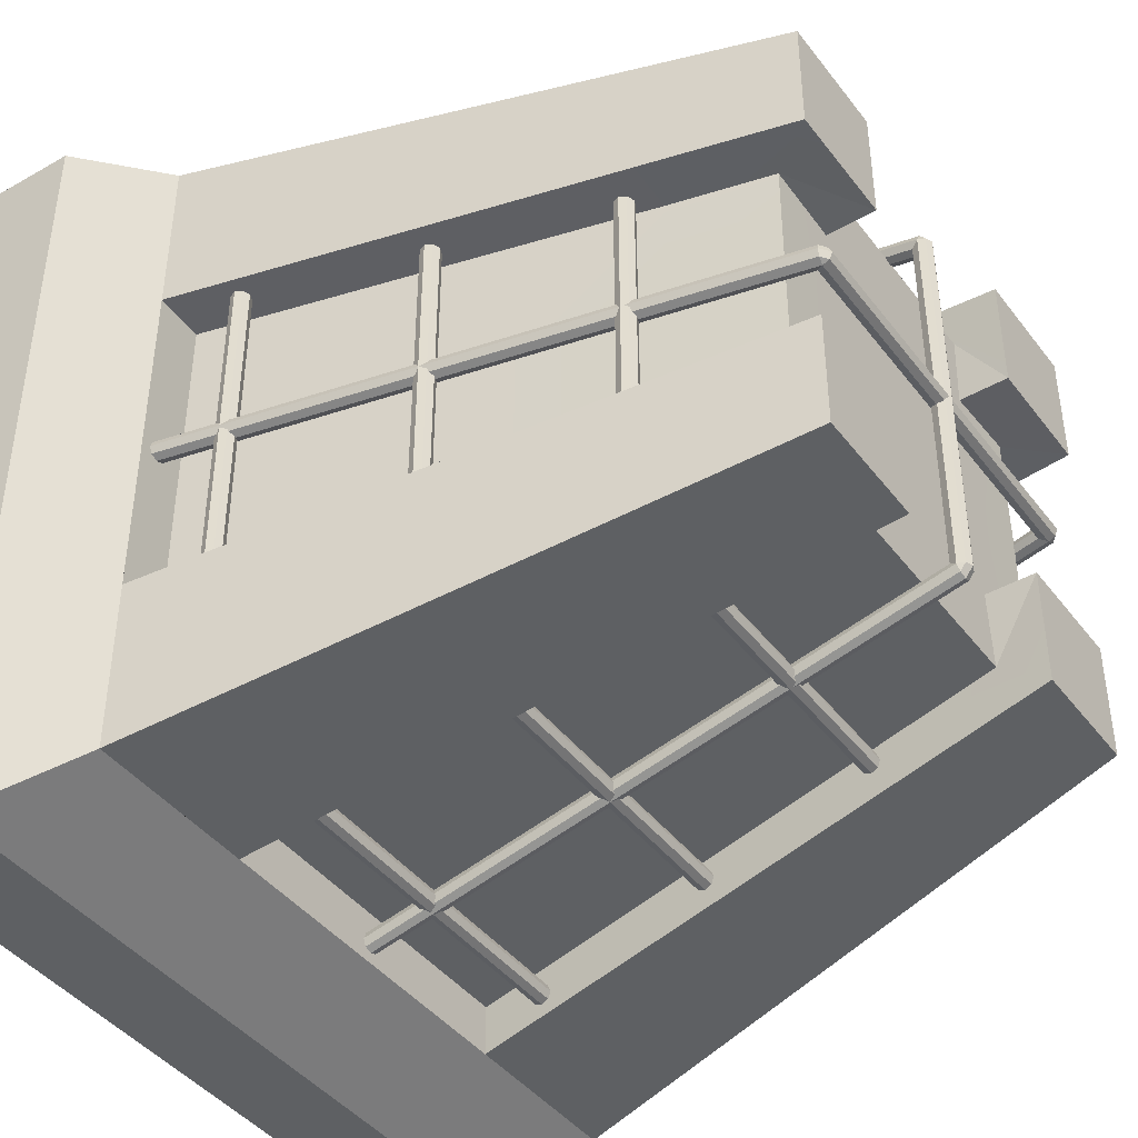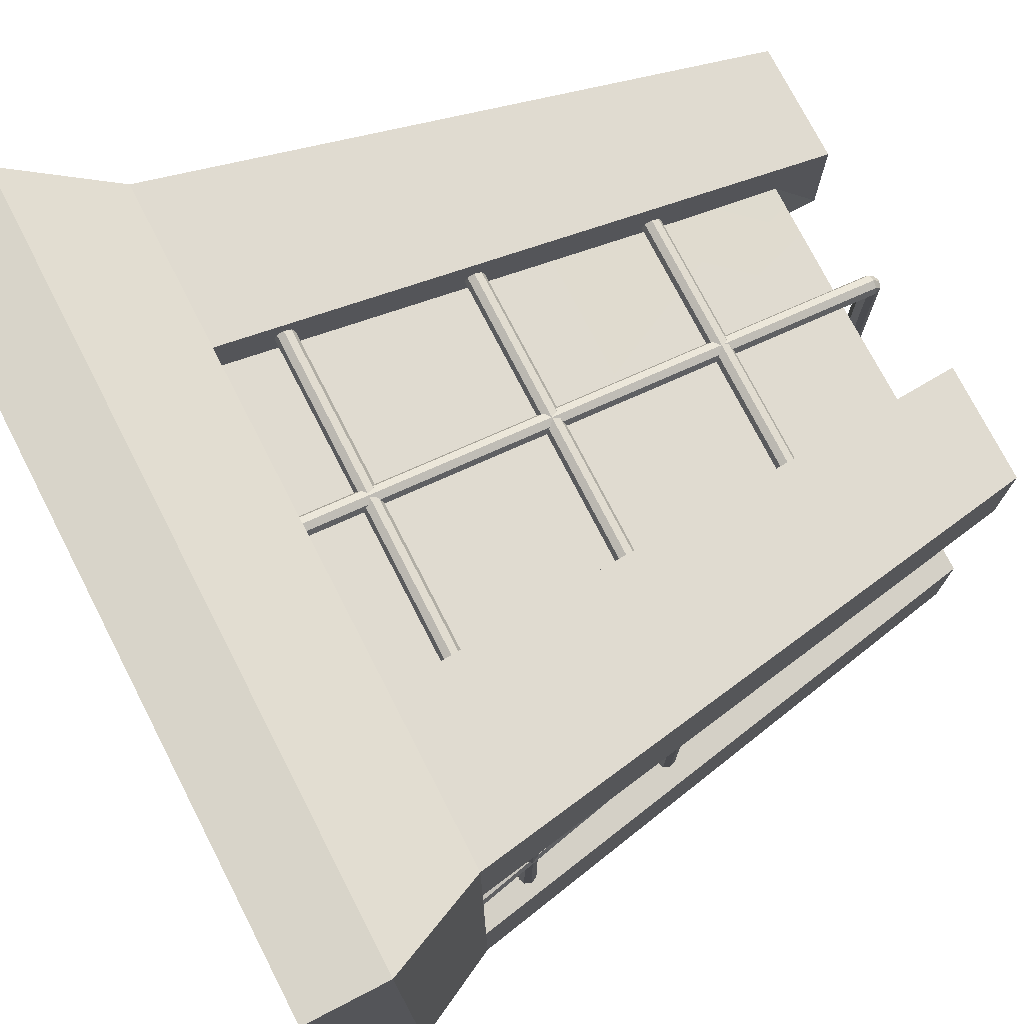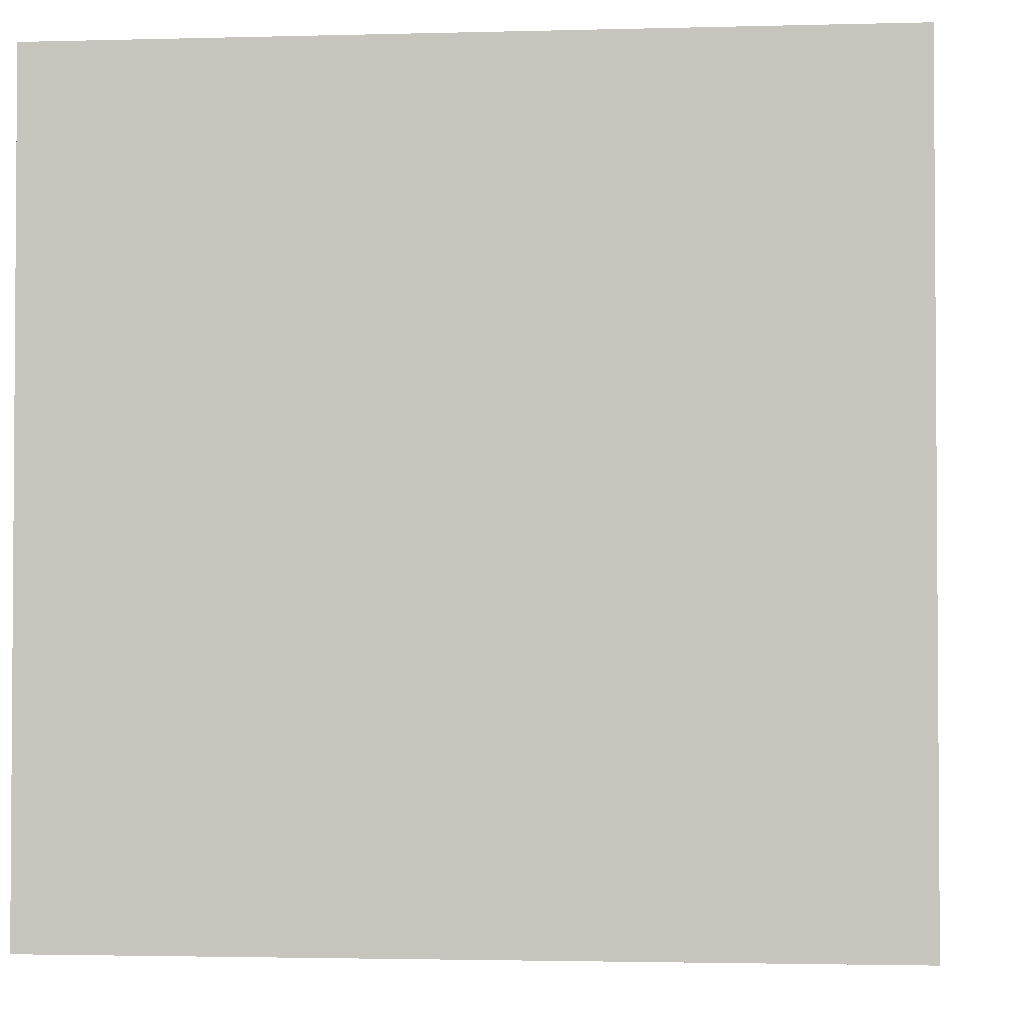
<metadata>
{"format":"obj","ext":"obj","renderer":"f3d","projection":"perspective","resolution":1024,"background":"white","views":[{"elev":-42.6,"azim":34.2,"up":"+Y"},{"elev":75.3,"azim":-27.2,"up":"+Z"},{"elev":-2.4,"azim":-84.5,"up":"+Z"}]}
</metadata>
<code>
o point_light_Cylinder.006_Cylinder.011
v -0.2245 -0.1761 -0.3041
v -0.2245 0.1739 -0.3041
v -0.2315 0.1739 -0.307
v -0.2315 -0.1761 -0.307
v -0.2345 0.1739 -0.3141
v -0.2345 -0.1761 -0.3141
v -0.2315 0.1739 -0.3212
v -0.2315 -0.1761 -0.3212
v -0.2245 0.1739 -0.3241
v -0.2245 -0.1761 -0.3241
v -0.2174 0.1739 -0.3212
v -0.2174 -0.1761 -0.3212
v -0.2145 0.1739 -0.3141
v -0.2145 -0.1761 -0.3141
v -0.2174 0.1739 -0.307
v -0.2174 -0.1761 -0.307
v 0.1382 0.1719 0.2263
v 0.1382 -0.1781 0.2263
v 0.1311 -0.1781 0.2292
v 0.1311 0.1719 0.2292
v 0.1282 -0.1781 0.2363
v 0.1282 0.1719 0.2363
v 0.1311 -0.1781 0.2433
v 0.1311 0.1719 0.2433
v 0.1382 -0.1781 0.2463
v 0.1382 0.1719 0.2463
v 0.1452 -0.1781 0.2433
v 0.1452 0.1719 0.2433
v 0.1482 -0.1781 0.2363
v 0.1482 0.1719 0.2363
v 0.1452 -0.1781 0.2292
v 0.1452 0.1719 0.2292
v -0.2937 -0.003103 0.3204
v 0.3014 -0.001935 0.1893
v 0.3021 -0.009023 0.1921
v -0.293 -0.01019 0.3232
v 0.3036 -0.01218 0.1986
v -0.2914 -0.01316 0.3301
v 0.3052 -0.00911 0.2059
v -0.2899 -0.01028 0.337
v 0.3059 -0.002057 0.2088
v -0.2892 -0.003224 0.3399
v 0.3052 0.005032 0.206
v -0.2899 0.003864 0.3371
v 0.3036 0.007817 0.1986
v -0.2914 0.006836 0.3302
v 0.3021 0.005118 0.1922
v -0.293 0.003951 0.3233
v -0.2245 0.1719 0.3049
v -0.2245 -0.1781 0.3049
v -0.2315 -0.1781 0.3078
v -0.2315 0.1719 0.3078
v -0.2345 -0.1781 0.3149
v -0.2345 0.1719 0.3149
v -0.2315 -0.1781 0.322
v -0.2315 0.1719 0.322
v -0.2245 -0.1781 0.3249
v -0.2245 0.1719 0.3249
v -0.2174 -0.1781 0.322
v -0.2174 0.1719 0.322
v -0.2145 -0.1781 0.3149
v -0.2145 0.1719 0.3149
v -0.2174 -0.1781 0.3078
v -0.2174 0.1719 0.3078
v -0.04075 0.1719 0.2651
v -0.04075 -0.1781 0.2651
v -0.04782 -0.1781 0.268
v -0.04782 0.1719 0.268
v -0.05075 -0.1781 0.2751
v -0.05075 0.1719 0.2751
v -0.04782 -0.1781 0.2822
v -0.04782 0.1719 0.2822
v -0.04075 -0.1781 0.2851
v -0.04075 0.1719 0.2851
v -0.03368 -0.1781 0.2822
v -0.03368 0.1719 0.2822
v -0.03075 -0.1781 0.2751
v -0.03075 0.1719 0.2751
v -0.03368 -0.1781 0.268
v -0.03368 0.1719 0.268
v 0.3107 0.004888 -0.1985
v 0.3107 0.004888 0.1986
v 0.3136 -0.002183 0.1986
v 0.3136 -0.002183 -0.1985
v 0.3036 0.007817 -0.1985
v 0.2966 0.004888 -0.1985
v 0.2966 0.004888 0.1986
v 0.2936 -0.002183 -0.1985
v 0.2936 -0.002183 0.1986
v 0.2966 -0.009254 -0.1985
v 0.2966 -0.009254 0.1986
v 0.3036 -0.01218 -0.1985
v 0.3107 -0.009254 -0.1985
v 0.3107 -0.009254 0.1986
v -0.2937 -0.001076 -0.3196
v 0.3014 -0.002244 -0.1885
v 0.3021 0.004845 -0.1913
v -0.293 0.006013 -0.3224
v -0.2914 0.008985 -0.3293
v 0.3052 0.004931 -0.2051
v -0.2899 0.006099 -0.3362
v 0.3059 -0.002122 -0.208
v -0.2892 -0.000954 -0.3391
v 0.3052 -0.009211 -0.2052
v -0.2899 -0.008043 -0.3363
v -0.2914 -0.01102 -0.3294
v 0.3021 -0.009297 -0.1914
v -0.293 -0.008129 -0.3225
v -0.04075 -0.1761 -0.2643
v -0.04075 0.1739 -0.2643
v -0.04782 0.1739 -0.2672
v -0.04782 -0.1761 -0.2672
v -0.05075 0.1739 -0.2743
v -0.05075 -0.1761 -0.2743
v -0.04782 0.1739 -0.2814
v -0.04782 -0.1761 -0.2814
v -0.04075 0.1739 -0.2843
v -0.04075 -0.1761 -0.2843
v -0.03368 0.1739 -0.2814
v -0.03368 -0.1761 -0.2814
v -0.03075 0.1739 -0.2743
v -0.03075 -0.1761 -0.2743
v -0.03368 0.1739 -0.2672
v -0.03368 -0.1761 -0.2672
v 0.1382 -0.1761 -0.2255
v 0.1382 0.1739 -0.2255
v 0.1311 0.1739 -0.2284
v 0.1311 -0.1761 -0.2284
v 0.1282 0.1739 -0.2355
v 0.1282 -0.1761 -0.2355
v 0.1311 0.1739 -0.2425
v 0.1311 -0.1761 -0.2425
v 0.1382 0.1739 -0.2455
v 0.1382 -0.1761 -0.2455
v 0.1452 0.1739 -0.2425
v 0.1452 -0.1761 -0.2425
v 0.1482 0.1739 -0.2355
v 0.1482 -0.1761 -0.2355
v 0.1452 0.1739 -0.2284
v 0.1452 -0.1761 -0.2284
v 0.1679 0.2679 -0.1326
v 0.3203 0.2405 -0.1188
v 0.3203 0.2405 -0.2386
v 0.1679 0.2679 -0.266
v 0.1679 -0.1324 -0.266
v 0.3203 -0.1187 -0.2386
v 0.3203 -0.2384 -0.2386
v 0.1679 -0.2659 -0.266
v 0.1679 -0.2659 0.1343
v 0.3203 -0.2384 0.1206
v 0.3203 -0.2384 0.2403
v 0.1679 -0.2659 0.2678
v 0.1679 0.1345 0.2678
v 0.3203 0.1207 0.2403
v 0.3203 0.2405 0.2403
v 0.1679 0.2679 0.2678
v -0.4797 0.401 -0.3991
v -0.4797 -0.399 -0.3991
v -0.4797 -0.399 0.4009
v -0.4797 0.401 0.4009
v -0.3948 -0.399 0.4009
v -0.3948 0.401 0.4009
v -0.3948 -0.399 -0.3991
v -0.3948 0.401 -0.3991
v -0.2892 0.001022 0.3501
v -0.2892 0.001022 -0.3484
v -0.2892 0.3503 0.3501
v -0.2892 0.3503 0.1755
v -0.2892 0.3503 0.000881
v -0.1368 0.1619 0.3227
v 0.01554 0.1482 0.2952
v 0.01554 0.2954 0.2952
v -0.1368 0.3228 0.3227
v -0.2892 0.1756 0.3501
v -0.2898 0.1744 0.3001
v -0.1374 0.1607 0.2727
v 0.1679 -0.1324 0.2678
v 0.3203 -0.1187 0.2403
v 0.2703 -0.1237 0.2008
v 0.1674 -0.1337 0.2178
v -0.1368 -0.3208 0.1618
v 0.01554 -0.2933 0.1481
v 0.01554 -0.2933 0.2952
v -0.1368 -0.3208 0.3227
v 0.1679 -0.2659 -0.1326
v 0.3203 -0.2384 -0.1188
v 0.2703 -0.1976 -0.1234
v 0.1679 -0.2159 -0.1326
v -0.1368 -0.1599 -0.3209
v 0.01554 -0.1462 -0.2935
v 0.01554 -0.2933 -0.2935
v -0.1368 -0.3208 -0.3209
v -0.1368 0.3228 -0.16
v 0.01554 0.2954 -0.1463
v 0.01554 0.2954 -0.2935
v -0.1368 0.3228 -0.3209
v 0.1679 0.2679 0.1343
v 0.01554 0.2954 0.1481
v 0.3203 0.2405 0.1206
v -0.1368 0.3228 0.1618
v -0.2892 0.3503 -0.1737
v -0.2892 0.3503 -0.3484
v 0.1679 0.1345 -0.266
v 0.01554 0.1482 -0.2935
v 0.3203 0.1207 -0.2386
v -0.1368 0.1619 -0.3209
v -0.2892 0.1756 -0.3484
v -0.2892 -0.1736 -0.3484
v -0.2892 -0.3482 -0.3484
v 0.1679 -0.2159 0.1343
v 0.2703 -0.1975 0.1251
v 0.01554 -0.2933 -0.1463
v -0.2892 -0.3482 -0.1737
v -0.1368 -0.3208 -0.16
v -0.1368 -0.2708 -0.16
v -0.2892 -0.2982 -0.1737
v -0.2892 -0.3482 0.1755
v -0.2892 -0.3482 0.3501
v 0.01554 -0.2433 -0.1463
v 0.01554 -0.1462 0.2952
v 0.01498 0.1469 0.2453
v 0.1674 0.1332 0.2178
v -0.1368 -0.1599 0.3227
v -0.2892 -0.1736 0.3501
v -0.1374 -0.1611 0.2727
v -0.2898 -0.1749 0.3001
v 0.01498 -0.1474 0.2453
v 0.01554 -0.2433 0.1481
v 0.2703 0.1253 0.1994
v -0.1363 -0.1586 -0.2709
v 0.0161 -0.1449 -0.2435
v 0.0161 0.1495 -0.2435
v -0.1363 0.1632 -0.2709
v 0.2703 0.1256 -0.1975
v 0.1685 0.1357 -0.216
v 0.1685 -0.1312 -0.216
v -0.2887 -0.1723 -0.2984
v -0.2887 0.1769 -0.2984
v 0.2703 -0.1231 -0.1966
v 0.01554 0.2454 -0.1463
v 0.1679 0.2179 -0.1326
v 0.2703 0.1997 0.1249
v 0.1679 0.2179 0.1343
v 0.01554 0.2454 0.1481
v -0.1368 0.2728 0.1618
v -0.1368 0.2728 -0.16
v -0.2892 -0.2982 0.1755
v -0.1368 -0.2708 0.1618
v -0.2892 0.3003 -0.1737
v -0.2892 0.3003 0.1755
v 0.2703 0.1993 -0.1233
v 0.3203 -0.1187 0.1206
v 0.3203 0.1207 0.1206
v 0.3203 0.1207 -0.1188
v 0.3203 -0.1187 -0.1188
v 0.2698 -0.000238 0.1992
v 0.2703 0.001022 0.1206
v 0.2703 0.1207 0.1206
v 0.2703 -0.1187 -0.1188
v 0.2703 0.001022 -0.1188
v 0.2703 0.001022 0.000881
v 0.2703 -0.1187 0.000881
v 0.2703 -0.1187 0.1206
v 0.1685 0.002281 -0.216
v 0.2709 0.002281 -0.1973
v 0.0161 0.002281 -0.2435
v -0.1363 0.002281 -0.2709
v -0.2887 0.002281 -0.2984
v -0.2892 -0.3482 0.000881
v -0.2892 -0.2982 0.000881
v -0.2898 -0.000238 0.3001
v 0.2703 0.1207 -0.1188
v 0.2703 0.1207 0.000881
v 0.2703 -0.1976 0.000881
v 0.2703 0.1993 0.000881
v 0.01498 -0.000238 0.2453
v -0.1374 -0.000238 0.2727
v 0.1674 -0.000238 0.2178
v -0.2892 0.3003 0.000881
v 0.01554 -0.2433 0.000881
v -0.1368 -0.2708 0.000881
v 0.1679 -0.2159 0.000881
v 0.01554 0.2454 0.000881
v -0.1368 0.2728 0.000881
v 0.1679 0.2179 0.000881
v -0.2236 0.3055 -0.1753
v -0.2236 0.3055 0.1747
v -0.2306 0.3084 0.1747
v -0.2306 0.3084 -0.1753
v -0.2336 0.3155 0.1747
v -0.2336 0.3155 -0.1753
v -0.2306 0.3226 0.1747
v -0.2306 0.3226 -0.1753
v -0.2236 0.3255 0.1747
v -0.2236 0.3255 -0.1753
v -0.2165 0.3226 0.1747
v -0.2165 0.3226 -0.1753
v -0.2136 0.3155 0.1747
v -0.2136 0.3155 -0.1753
v -0.2165 0.3084 0.1747
v -0.2165 0.3084 -0.1753
v 0.1391 -0.2249 0.1727
v 0.1391 -0.2249 -0.1773
v 0.132 -0.2278 -0.1773
v 0.132 -0.2278 0.1727
v 0.1291 -0.2349 -0.1773
v 0.1291 -0.2349 0.1727
v 0.132 -0.2419 -0.1773
v 0.132 -0.2419 0.1727
v 0.1391 -0.2449 -0.1773
v 0.1391 -0.2449 0.1727
v 0.1462 -0.2419 -0.1773
v 0.1462 -0.2419 0.1727
v 0.1491 -0.2349 -0.1773
v 0.1491 -0.2349 0.1727
v 0.1462 -0.2278 -0.1773
v 0.1462 -0.2278 0.1727
v -0.2927 -0.319 -0.0023
v 0.3023 -0.1879 -0.001132
v 0.303 -0.1907 -0.008221
v -0.2921 -0.3218 -0.009388
v 0.3046 -0.1972 -0.01138
v -0.2905 -0.3287 -0.01236
v 0.3061 -0.2045 -0.008307
v -0.2889 -0.3356 -0.009475
v 0.3068 -0.2074 -0.001254
v -0.2883 -0.3385 -0.002421
v 0.3061 -0.2046 0.005835
v -0.289 -0.3357 0.004667
v 0.3046 -0.1972 0.00862
v -0.2905 -0.3288 0.007639
v 0.303 -0.1908 0.005921
v -0.2921 -0.3219 0.004753
v -0.2236 -0.3035 0.1727
v -0.2236 -0.3035 -0.1773
v -0.2306 -0.3064 -0.1773
v -0.2306 -0.3064 0.1727
v -0.2336 -0.3135 -0.1773
v -0.2336 -0.3135 0.1727
v -0.2306 -0.3206 -0.1773
v -0.2306 -0.3206 0.1727
v -0.2236 -0.3235 -0.1773
v -0.2236 -0.3235 0.1727
v -0.2165 -0.3206 -0.1773
v -0.2165 -0.3206 0.1727
v -0.2136 -0.3135 -0.1773
v -0.2136 -0.3135 0.1727
v -0.2165 -0.3064 -0.1773
v -0.2165 -0.3064 0.1727
v -0.03984 -0.2637 0.1727
v -0.03983 -0.2637 -0.1773
v -0.04691 -0.2666 -0.1773
v -0.04691 -0.2666 0.1727
v -0.04983 -0.2737 -0.1773
v -0.04983 -0.2737 0.1727
v -0.04691 -0.2808 -0.1773
v -0.04691 -0.2808 0.1727
v -0.03983 -0.2837 -0.1773
v -0.03984 -0.2837 0.1727
v -0.03276 -0.2808 -0.1773
v -0.03276 -0.2808 0.1727
v -0.02983 -0.2737 -0.1773
v -0.02984 -0.2737 0.1727
v -0.03276 -0.2666 -0.1773
v -0.03276 -0.2666 0.1727
v 0.3116 0.1999 0.005691
v 0.3116 -0.1972 0.005691
v 0.3146 -0.1972 -0.00138
v 0.3146 0.1999 -0.00138
v 0.3046 0.1999 0.00862
v 0.2975 0.1999 0.005691
v 0.2975 -0.1972 0.005691
v 0.2946 0.1999 -0.00138
v 0.2946 -0.1972 -0.00138
v 0.2975 0.1999 -0.008451
v 0.2975 -0.1972 -0.008451
v 0.3046 0.1999 -0.01138
v 0.3116 0.1999 -0.008451
v 0.3116 -0.1972 -0.008451
v -0.2927 0.321 -0.000273
v 0.3023 0.1899 -0.001441
v 0.303 0.1927 0.005648
v -0.2921 0.3238 0.006815
v -0.2905 0.3307 0.009787
v 0.3061 0.2065 0.005734
v -0.2889 0.3376 0.006902
v 0.3068 0.2094 -0.001319
v -0.2883 0.3405 -0.000152
v 0.3061 0.2066 -0.008408
v -0.289 0.3377 -0.00724
v -0.2905 0.3308 -0.01021
v 0.303 0.1928 -0.008494
v -0.2921 0.3239 -0.007326
v -0.03983 0.2657 -0.1753
v -0.03983 0.2657 0.1747
v -0.04691 0.2687 0.1747
v -0.04691 0.2687 -0.1753
v -0.04983 0.2757 0.1747
v -0.04983 0.2757 -0.1753
v -0.04691 0.2828 0.1747
v -0.04691 0.2828 -0.1753
v -0.03983 0.2857 0.1747
v -0.03983 0.2857 -0.1753
v -0.03276 0.2828 0.1747
v -0.03276 0.2828 -0.1753
v -0.02983 0.2757 0.1747
v -0.02983 0.2757 -0.1753
v -0.03276 0.2687 0.1747
v -0.03276 0.2687 -0.1753
v 0.1391 0.2269 -0.1753
v 0.1391 0.2269 0.1747
v 0.132 0.2298 0.1747
v 0.132 0.2298 -0.1753
v 0.1291 0.2369 0.1747
v 0.1291 0.2369 -0.1753
v 0.132 0.2439 0.1747
v 0.132 0.2439 -0.1753
v 0.1391 0.2469 0.1747
v 0.1391 0.2469 -0.1753
v 0.1462 0.2439 0.1747
v 0.1462 0.2439 -0.1753
v 0.1491 0.2369 0.1747
v 0.1491 0.2369 -0.1753
v 0.1462 0.2298 0.1747
v 0.1462 0.2298 -0.1753
f 1 2 3 4
f 4 3 5 6
f 6 5 7 8
f 8 7 9 10
f 10 9 11 12
f 12 11 13 14
f 14 13 15 16
f 16 15 2 1
f 17 18 19 20
f 20 19 21 22
f 22 21 23 24
f 24 23 25 26
f 26 25 27 28
f 28 27 29 30
f 30 29 31 32
f 32 31 18 17
f 33 34 35 36
f 36 35 37 38
f 38 37 39 40
f 40 39 41 42
f 42 41 43 44
f 44 43 45 46
f 46 45 47 48
f 48 47 34 33
f 49 50 51 52
f 52 51 53 54
f 54 53 55 56
f 56 55 57 58
f 58 57 59 60
f 60 59 61 62
f 62 61 63 64
f 64 63 50 49
f 65 66 67 68
f 68 67 69 70
f 70 69 71 72
f 72 71 73 74
f 74 73 75 76
f 76 75 77 78
f 78 77 79 80
f 80 79 66 65
f 81 82 83 84
f 85 45 82 81
f 86 87 45 85
f 88 89 87 86
f 90 91 89 88
f 92 37 91 90
f 93 94 37 92
f 84 83 94 93
f 95 96 97 98
f 98 97 85 99
f 99 85 100 101
f 101 100 102 103
f 103 102 104 105
f 105 104 92 106
f 106 92 107 108
f 108 107 96 95
f 85 81 100
f 81 84 102 100
f 84 93 104 102
f 92 104 93
f 39 37 94
f 39 94 83 41
f 41 83 82 43
f 43 82 45
f 109 110 111 112
f 112 111 113 114
f 114 113 115 116
f 116 115 117 118
f 118 117 119 120
f 120 119 121 122
f 122 121 123 124
f 124 123 110 109
f 125 126 127 128
f 128 127 129 130
f 130 129 131 132
f 132 131 133 134
f 134 133 135 136
f 136 135 137 138
f 138 137 139 140
f 140 139 126 125
f 141 142 143 144
f 145 146 147 148
f 149 150 151 152
f 153 154 155 156
f 157 158 159 160
f 159 161 162 160
f 158 163 161 159
f 157 164 163 158
f 160 162 164 157
f 161 165 162
f 164 166 163
f 162 167 168 169
f 170 171 172 173
f 170 174 175 176
f 177 178 179 180
f 181 182 183 184
f 185 186 187 188
f 189 190 191 192
f 193 194 195 196
f 172 156 197 198
f 156 155 199 197
f 167 173 200 168
f 173 172 198 200
f 201 193 196 202
f 195 144 203 204
f 144 143 205 203
f 202 196 206 207
f 196 195 204 206
f 208 189 192 209
f 150 149 210 211
f 191 148 185 212
f 148 147 186 185
f 213 214 215 216
f 209 192 214 213
f 192 191 212 214
f 217 181 184 218
f 212 185 188 219
f 183 152 177 220
f 152 151 178 177
f 153 171 221 222
f 218 184 223 224
f 184 183 220 223
f 174 170 173 167
f 224 223 225 226
f 171 153 156 172
f 220 177 180 227
f 182 149 152 183
f 149 182 228 210
f 190 145 148 191
f 194 141 144 195
f 223 220 227 225
f 154 153 222 229
f 171 170 176 221
f 190 189 230 231
f 206 204 232 233
f 203 205 234 235
f 145 190 231 236
f 189 208 237 230
f 207 206 233 238
f 146 145 236 239
f 204 203 235 232
f 141 194 240 241
f 197 199 242 243
f 200 198 244 245
f 194 193 246 240
f 198 197 243 244
f 181 217 247 248
f 214 212 219 215
f 182 181 248 228
f 193 201 249 246
f 168 200 245 250
f 142 141 241 251
f 151 150 252 178
f 155 154 253 199
f 143 142 254 205
f 147 146 255 186
f 229 256 257 258
f 259 260 261 262
f 179 263 257 256
f 264 265 239 236
f 266 264 236 231
f 267 266 231 230
f 268 267 230 237
f 238 233 267 268
f 232 235 264 266
f 217 269 270 247
f 174 165 271 175
f 260 272 273 261
f 211 274 262 263
f 274 187 259 262
f 239 265 260 259
f 265 234 272 260
f 262 261 257 263
f 272 251 275 273
f 261 273 258 257
f 273 275 242 258
f 165 224 226 271
f 235 234 265 264
f 233 232 266 267
f 225 227 276 277
f 180 179 256 278
f 227 180 278 276
f 226 225 277 271
f 271 277 176 175
f 277 276 221 176
f 276 278 222 221
f 278 256 229 222
f 166 207 238 268
f 208 166 268 237
f 201 169 279 249
f 169 168 250 279
f 215 219 280 281
f 188 187 274 282
f 219 188 282 280
f 216 215 281 270
f 270 281 248 247
f 281 280 228 248
f 280 282 210 228
f 282 274 211 210
f 269 213 216 270
f 245 244 283 284
f 243 242 275 285
f 244 243 285 283
f 250 245 284 279
f 279 284 246 249
f 284 283 240 246
f 283 285 241 240
f 285 275 251 241
f 187 255 259
f 259 255 239
f 211 263 252
f 263 179 252
f 229 258 253
f 258 242 253
f 251 272 254
f 272 234 254
f 163 209 213 269
f 169 201 202 164
f 164 162 169
f 161 163 269
f 286 287 288 289
f 289 288 290 291
f 291 290 292 293
f 293 292 294 295
f 295 294 296 297
f 297 296 298 299
f 299 298 300 301
f 301 300 287 286
f 302 303 304 305
f 305 304 306 307
f 307 306 308 309
f 309 308 310 311
f 311 310 312 313
f 313 312 314 315
f 315 314 316 317
f 317 316 303 302
f 318 319 320 321
f 321 320 322 323
f 323 322 324 325
f 325 324 326 327
f 327 326 328 329
f 329 328 330 331
f 331 330 332 333
f 333 332 319 318
f 334 335 336 337
f 337 336 338 339
f 339 338 340 341
f 341 340 342 343
f 343 342 344 345
f 345 344 346 347
f 347 346 348 349
f 349 348 335 334
f 350 351 352 353
f 353 352 354 355
f 355 354 356 357
f 357 356 358 359
f 359 358 360 361
f 361 360 362 363
f 363 362 364 365
f 365 364 351 350
f 366 367 368 369
f 370 330 367 366
f 371 372 330 370
f 373 374 372 371
f 375 376 374 373
f 377 322 376 375
f 378 379 322 377
f 369 368 379 378
f 380 381 382 383
f 383 382 370 384
f 384 370 385 386
f 386 385 387 388
f 388 387 389 390
f 390 389 377 391
f 391 377 392 393
f 393 392 381 380
f 370 366 385
f 366 369 387 385
f 369 378 389 387
f 377 389 378
f 324 322 379
f 324 379 368 326
f 326 368 367 328
f 328 367 330
f 394 395 396 397
f 397 396 398 399
f 399 398 400 401
f 401 400 402 403
f 403 402 404 405
f 405 404 406 407
f 407 406 408 409
f 409 408 395 394
f 410 411 412 413
f 413 412 414 415
f 415 414 416 417
f 417 416 418 419
f 419 418 420 421
f 421 420 422 423
f 423 422 424 425
f 425 424 411 410
f 269 217 218 161
f 162 165 174 167
f 165 161 218 224
f 166 164 202 207
f 163 166 208 209
f 251 254 142
f 254 234 205
f 229 253 154
f 253 242 199
f 252 179 178
f 211 252 150
f 255 187 186
f 146 239 255

</code>
